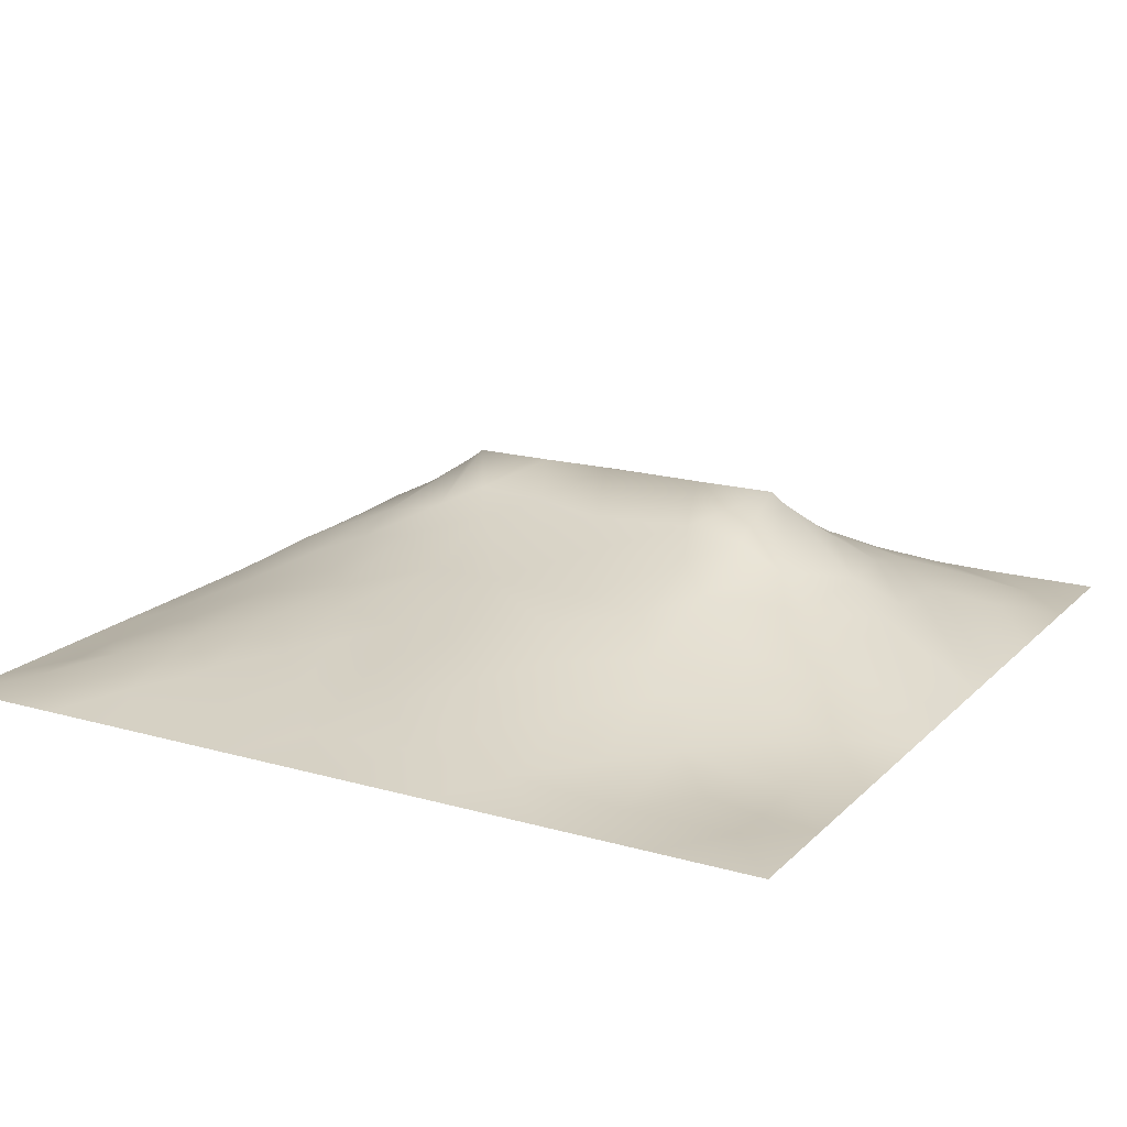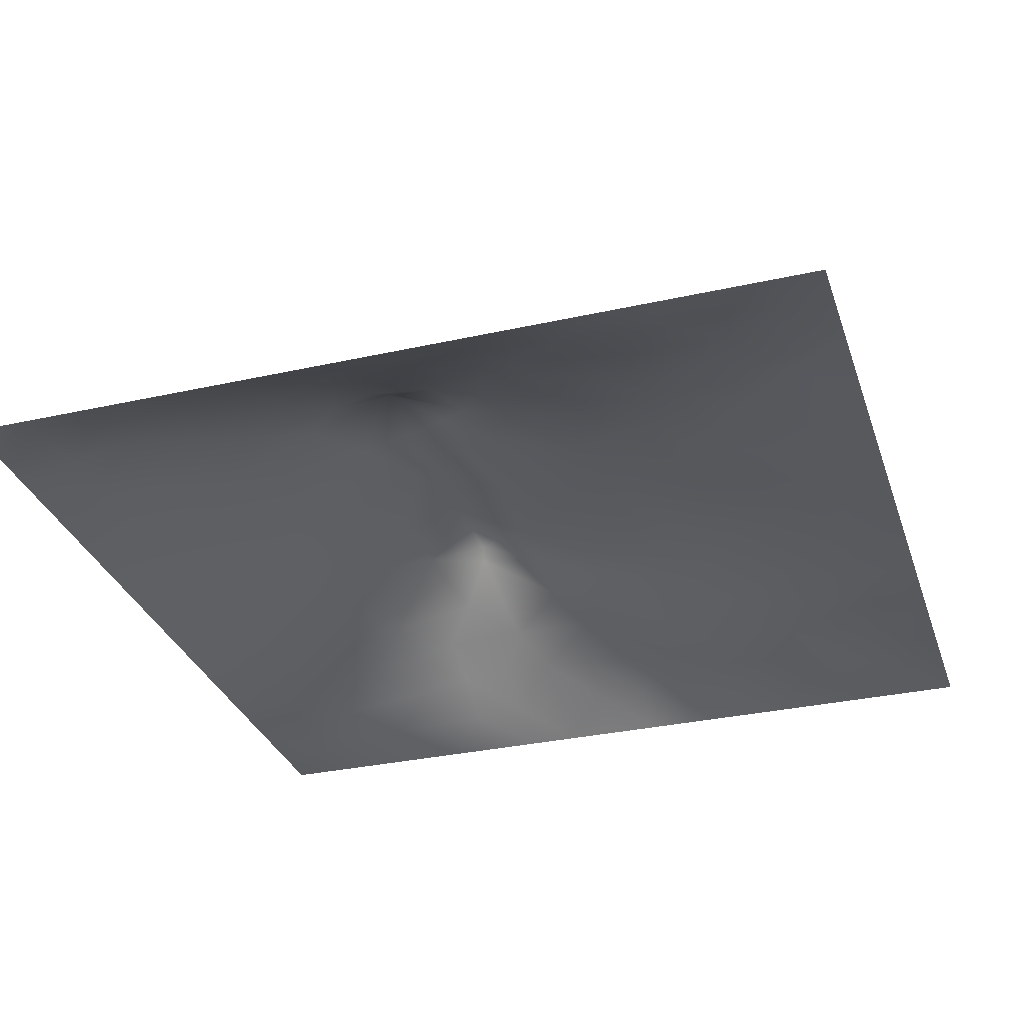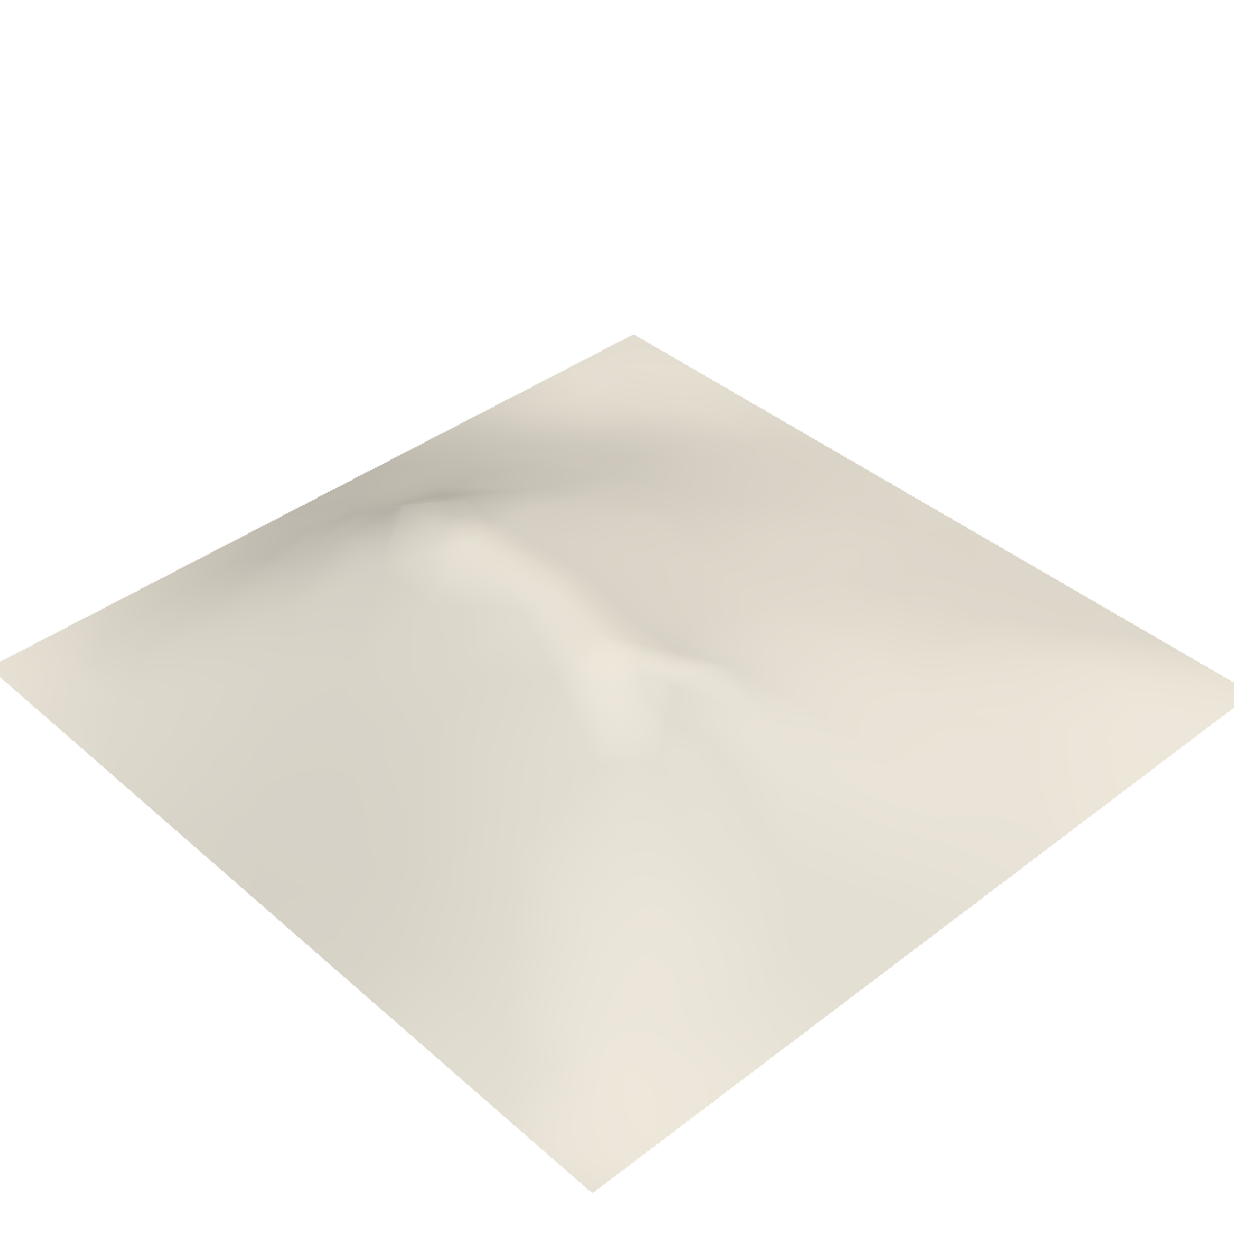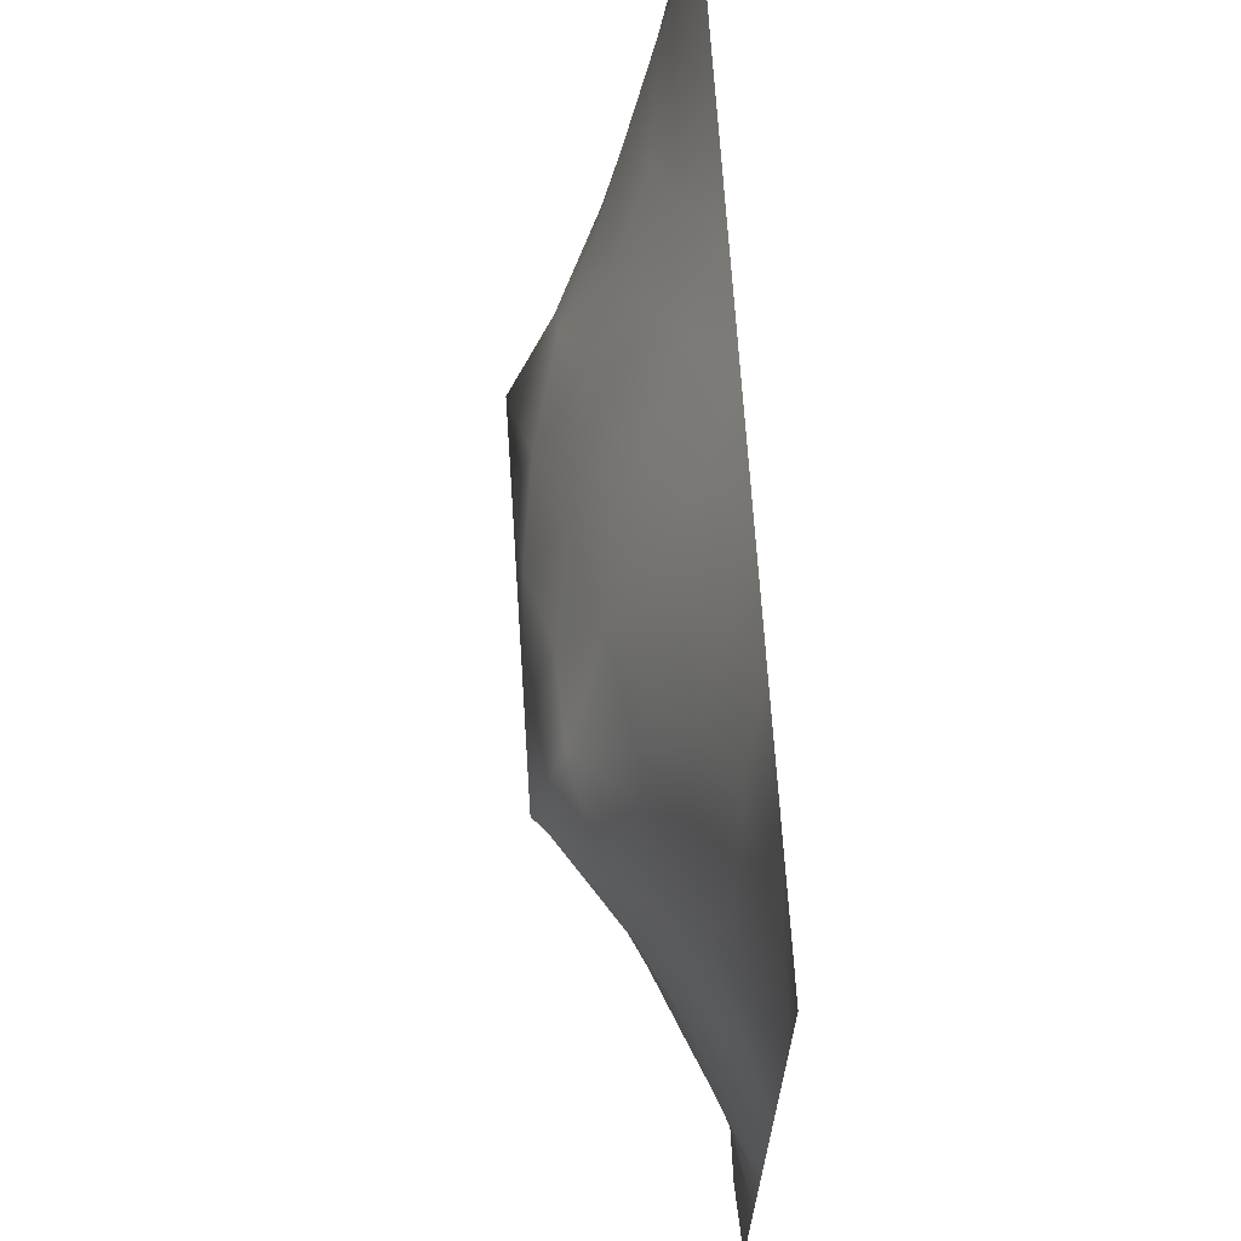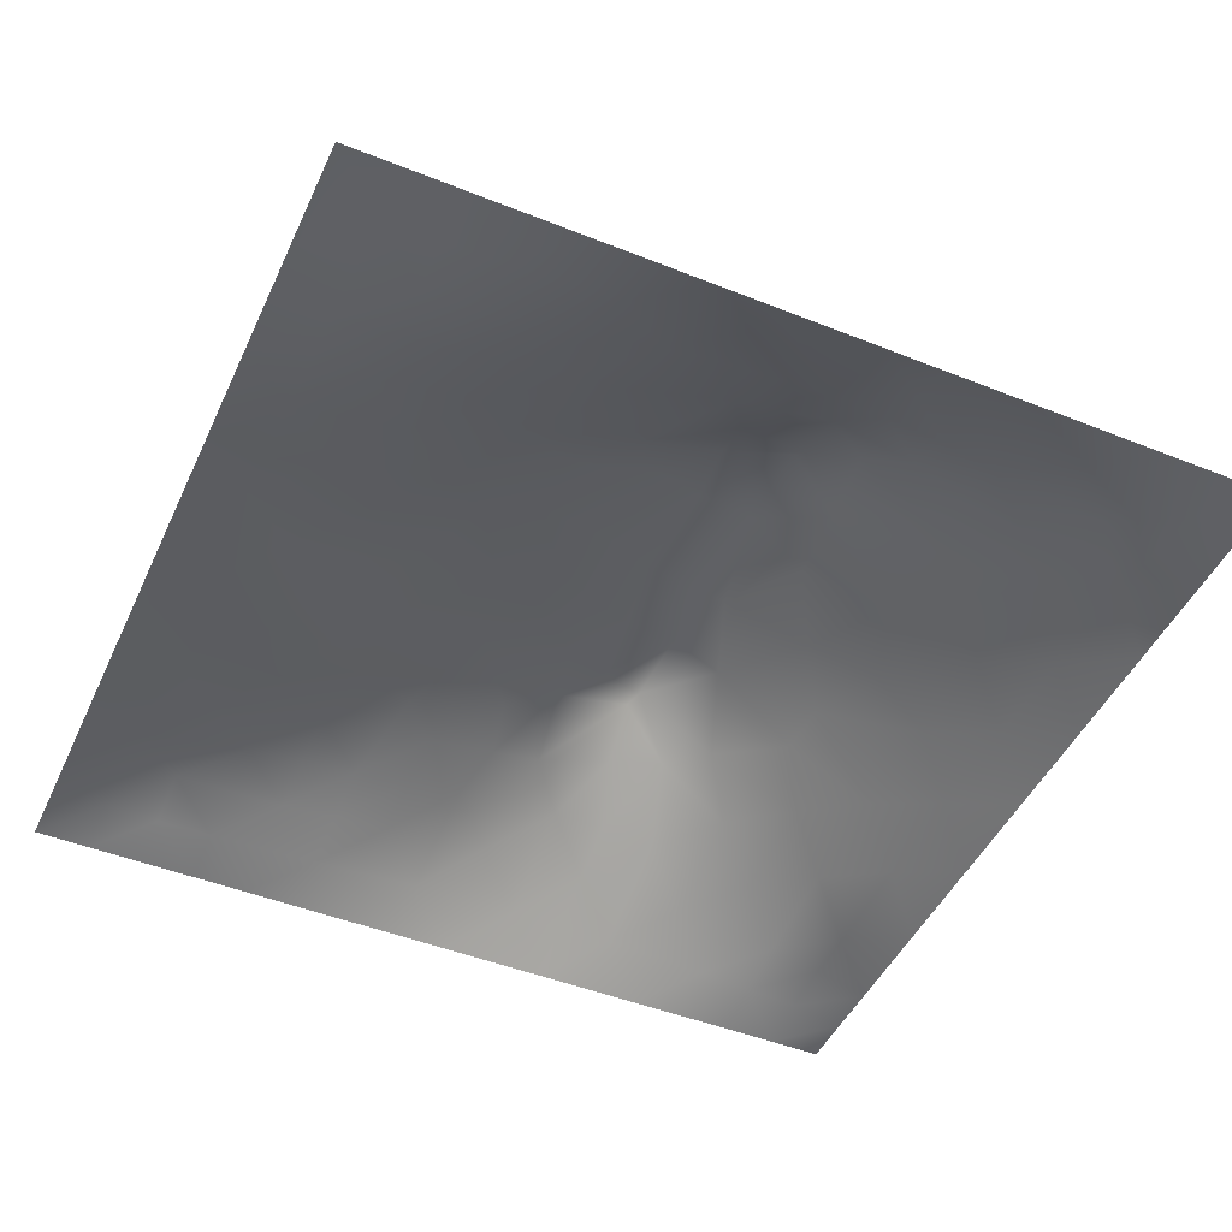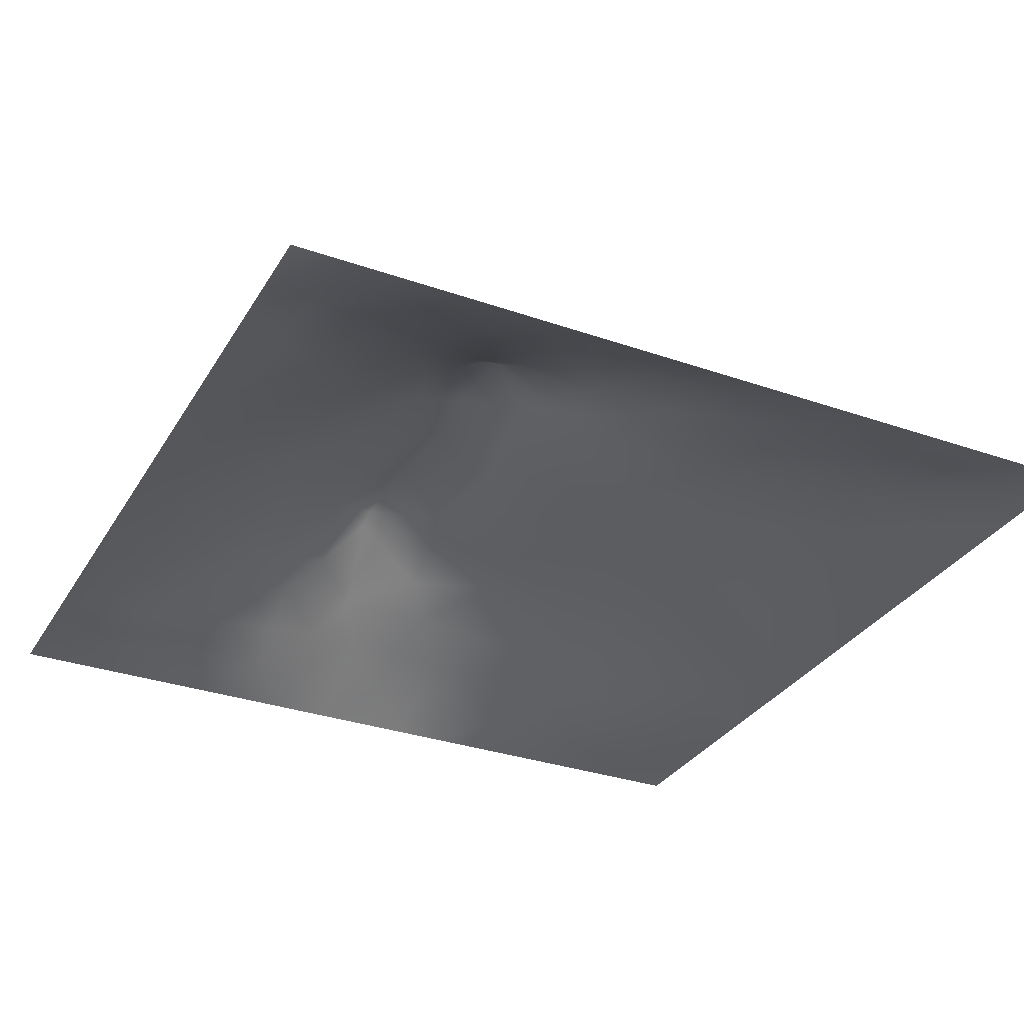
<metadata>
{"format":"obj","ext":"obj","renderer":"f3d","projection":"perspective","resolution":1024,"background":"white","views":[{"elev":17.6,"azim":29.4,"up":"+Z"},{"elev":-31.8,"azim":-72.5,"up":"+Z"},{"elev":39.4,"azim":-133.2,"up":"+Z"},{"elev":68.4,"azim":86.2,"up":"+Y"},{"elev":-47.2,"azim":65.7,"up":"+Z"},{"elev":-31.7,"azim":-116.3,"up":"+Z"}]}
</metadata>
<code>
v -0 0 -0
v 1 0 -0
v -0 1 0
v 1 1 0
v 0.9369 0.1259 0.001515
v -0 0.5 0
v 0.5 1 0
v 1 0.5 0
v 0.5 -0 0
v 0.2413 0.7572 0.09713
v 0.7575 0.7548 0.09192
v 0.2483 0.2527 0.05668
v 0.7514 0.2535 0.05078
v 0.75 0 0
v 0.25 0 0
v 1 0.75 0
v 1 0.25 0
v 0.25 1 0
v 0.75 1 0
v 0 0.25 0
v 0 0.75 -0
v 0.3651 0.224 0.05798
v 0.06098 0.8762 0.01676
v 0.2341 0.5201 0.1144
v 0.8133 0.2535 0.03716
v 0.8799 0.3775 0.04833
v 0.6253 0.126 0.03647
v 0.8823 0.4401 0.05812
v 0.8742 0.1269 0.007635
v 0.3753 0.1273 0.03208
v 0.1237 0.1243 0.02852
v 0.4926 0.2544 0.07395
v 0.8838 0.6282 0.06455
v 0.1236 0.9402 0.02107
v 0.8779 0.8779 0.03095
v 0.373 0.8811 0.06337
v 0.2472 0.6062 0.1346
v 0.1214 0.8784 0.03516
v 0.1158 0.6281 0.06511
v 0.6263 0.8799 0.06126
v 0.1213 0.3776 0.04526
v 0.2498 0.1262 0.02986
v 0.8795 0.7525 0.04836
v 0.8754 0.2526 0.02471
v 0.2469 0.8793 0.05113
v 0.7521 0.8785 0.0489
v 0.124 0.2515 0.03149
v 0.1184 0.7534 0.05401
v 0.3073 0.6013 0.1729
v 0.5837 0.3089 0.08799
v 0.0625 1 0
v 0.8833 0.5029 0.06267
v 0.4329 0.7824 0.1185
v 0.2407 0.4608 0.09775
v 0 0.375 0
v 0.5 0.8816 0.06722
v 0.5006 0.6354 0.177
v 0.2461 0.3803 0.07775
v 0.1156 0.5025 0.06445
v 0.5213 0.421 0.1161
v 0.6263 0.2541 0.06688
v 0.5003 0.1264 0.03769
v 0.4969 0.6121 0.1834
v 0 0.625 0
v 0.6484 0.5322 0.1522
v 0.4442 0.5412 0.154
v 0.625 1 0
v 0.875 1 0
v 0.125 1 0
v 0.375 1 0
v 1 0.375 0
v 0.5685 0.4682 0.1301
v 1 0.875 0
v 1 0.625 0
v 0.375 0 0
v 0.125 0 0
v 0.875 0 0
v 0.625 0 0
v 0.7494 0.1274 0.02075
v 0.473 0.4859 0.1356
v 0.774 0.5209 0.119
v 0.06164 0.3137 0.01864
v 0.1809 0.4418 0.07487
v 0.1841 0.3153 0.05669
v 0.05837 0.4389 0.02973
v 0.6879 0.9393 0.02713
v 0.6917 0.8181 0.08206
v 0.5627 0.941 0.03386
v 0.05751 0.689 0.03204
v 0.1772 0.6925 0.08789
v 0.05826 0.5639 0.03191
v 0.1866 0.9384 0.01904
v 0.1807 0.8186 0.06621
v 0.06127 0.9388 0.01301
v 0.3912 0.4935 0.1367
v 0.6761 0.3632 0.0955
v 0.5077 0.7359 0.1395
v 0.3078 0.8195 0.08489
v 0.4371 0.9406 0.033
v 0.9391 0.8134 0.01958
v 0.8172 0.8166 0.05867
v 0.9372 0.9373 0.000975
v 0.8741 0.1903 0.01216
v 0.5766 0.8463 0.08191
v 0.9425 0.5016 0.03293
v 0.8339 0.5961 0.0996
v 0.8248 0.6931 0.09185
v 0.9417 0.6265 0.03148
v 0.3085 0.7101 0.1334
v 0.8199 0.7544 0.07392
v 0.8851 0.5658 0.06758
v 0.1873 0.06267 0.01495
v 0.06181 0.06193 0.01222
v 0.1862 0.1883 0.04039
v 0.3127 0.06356 0.01489
v 0.3122 0.1903 0.04648
v 0.4378 0.06443 0.01396
v 0.8118 0.06386 0.005422
v 0.9373 0.06292 0.007463
v -0 0.9375 0
v 0.5948 0.6846 0.1537
v 0.5257 0.8132 0.1024
v 0.5631 0.1903 0.05391
v 0.6882 0.1899 0.04605
v 0.5626 0.06312 0.01886
v 0.9384 0.314 0.01776
v 0.8153 0.3161 0.05151
v 0.9425 0.4388 0.0319
v 0.3116 0.9403 0.02952
v 0.7199 0.5252 0.1449
v 0.8121 0.1907 0.02428
v 0.8061 0.3761 0.06973
v 0.6873 0.06318 0.01556
v 0.3987 0.3829 0.1041
v 0.9372 0.1886 0.008439
v 0.4378 0.191 0.05177
v 0.06256 0.1878 0.01289
v 0.375 0.778 0.1139
v 0.9384 0.6883 0.02362
v 0.3032 0.4484 0.1106
v 0.05969 0.8139 0.02331
v 0.8133 0.9394 0.02174
v 0.176 0.5668 0.0945
v 0.7838 0.6559 0.1263
v 0.6748 0.4732 0.1309
v 0.7195 0.613 0.1836
v 0.3197 0.6113 0.1836
v 0.7248 0.7776 0.09319
v 0.8775 0.3149 0.037
v 0.6202 0.6126 0.1835
v 0.1835 0.379 0.06232
v 0.2942 0.3371 0.0786
v 0.7361 0.6162 0.1694
v 0.7166 0.3045 0.07215
v 0.6826 0.6768 0.1506
v 0.3296 0.2801 0.07192
v 0.2677 0.6651 0.1357
v 0.5336 0.5229 0.1496
v 0.6164 0.7786 0.1113
v 0.5983 0.3727 0.104
v 0.4141 0.6118 0.1834
v 0.7218 0.4267 0.1088
v 0.05718 0.6265 0.0336
v 0.1226 0.3145 0.03867
v 0.4181 0.2614 0.07094
v 0.06248 0.1249 0.01176
v 0.823 0.4857 0.08965
v 0.4778 0.3687 0.1038
v 0.1741 0.6299 0.09804
v 0.4074 0.6716 0.1628
v 0.4492 0.4278 0.1185
v 0 0.8125 -0
v 0.8826 0.6906 0.05912
v 1 0.4375 0
v 1 0.125 -0
v -0 0.5625 0
v 0.3201 0.5074 0.1377
v 0 0.1875 0
v -0 0.0625 -0
v 0.1852 0.2517 0.04865
v 0.358 0.5475 0.1559
v 1 0.5625 0
v -0 0.875 -0
f 1 113 179
f 166 179 113
f 84 12 152
f 112 31 113
f 59 143 91
f 166 178 179
f 166 137 178
f 112 114 31
f 47 114 180
f 42 114 112
f 31 166 113
f 116 115 30
f 31 137 166
f 156 152 12
f 39 91 143
f 76 113 1
f 76 112 113
f 15 112 76
f 15 115 112
f 75 115 15
f 39 90 89
f 136 30 117
f 22 30 136
f 48 89 90
f 81 153 130
f 165 136 32
f 134 156 165
f 156 116 22
f 103 44 131
f 116 30 22
f 42 112 115
f 42 115 116
f 156 12 116
f 25 131 44
f 140 58 152
f 140 152 134
f 165 156 22
f 134 165 168
f 165 22 136
f 168 165 32
f 151 84 58
f 176 6 91
f 158 63 66
f 171 134 168
f 95 134 171
f 134 152 156
f 60 72 80
f 95 171 80
f 60 160 72
f 66 63 161
f 140 134 95
f 138 53 36
f 54 58 140
f 58 84 152
f 177 49 24
f 92 18 69
f 83 58 54
f 101 43 35
f 151 58 83
f 85 41 83
f 82 137 47
f 151 83 41
f 164 151 41
f 180 114 12
f 180 12 84
f 64 176 91
f 164 84 151
f 82 164 41
f 82 47 164
f 100 35 43
f 20 137 82
f 20 178 137
f 55 20 82
f 114 42 12
f 108 111 182
f 172 141 23
f 41 85 82
f 120 51 3
f 24 59 83
f 177 24 54
f 34 92 69
f 23 34 94
f 45 98 36
f 116 12 42
f 109 98 10
f 170 138 109
f 121 57 150
f 56 53 122
f 98 138 36
f 161 147 181
f 129 45 36
f 180 84 47
f 48 38 141
f 157 90 169
f 164 47 84
f 93 48 10
f 36 99 129
f 93 45 38
f 129 70 18
f 70 129 99
f 34 38 92
f 92 38 45
f 94 69 51
f 94 34 69
f 120 94 51
f 23 94 120
f 183 172 23
f 141 38 23
f 23 38 34
f 21 141 172
f 18 92 129
f 64 89 21
f 91 163 64
f 62 125 123
f 120 183 23
f 55 82 85
f 93 38 48
f 157 169 37
f 90 10 48
f 37 143 24
f 59 85 83
f 39 169 90
f 27 123 125
f 45 129 92
f 6 85 91
f 163 39 89
f 163 89 64
f 59 91 85
f 91 39 163
f 6 55 85
f 24 83 54
f 8 182 105
f 24 143 59
f 143 169 39
f 177 54 140
f 37 24 49
f 177 140 95
f 181 177 95
f 66 161 181
f 161 63 57
f 170 109 147
f 109 157 147
f 157 37 49
f 37 169 143
f 157 49 147
f 157 10 90
f 109 138 98
f 109 10 157
f 97 170 57
f 170 53 138
f 26 128 28
f 161 57 170
f 161 170 147
f 66 181 95
f 66 95 80
f 158 66 80
f 150 63 158
f 150 57 63
f 154 132 162
f 50 168 32
f 159 121 155
f 65 146 150
f 153 155 146
f 122 159 104
f 88 99 56
f 33 106 111
f 97 53 170
f 121 97 57
f 155 121 150
f 148 87 159
f 146 155 150
f 11 155 144
f 65 150 158
f 119 2 175
f 106 153 81
f 144 155 153
f 60 80 171
f 72 145 65
f 147 49 177
f 154 162 96
f 177 181 147
f 119 175 5
f 77 2 119
f 77 119 118
f 167 106 81
f 119 29 118
f 123 32 62
f 107 106 33
f 78 125 9
f 115 75 30
f 136 62 32
f 130 146 65
f 108 33 111
f 167 111 106
f 111 52 105
f 107 173 110
f 107 33 173
f 139 108 74
f 173 108 139
f 43 173 139
f 114 47 31
f 137 31 47
f 173 33 108
f 11 144 107
f 11 107 110
f 144 153 106
f 144 106 107
f 101 11 110
f 148 101 46
f 142 101 35
f 88 56 104
f 159 97 121
f 43 101 110
f 16 139 74
f 100 43 139
f 78 133 125
f 27 125 133
f 86 46 142
f 16 100 139
f 102 35 100
f 68 142 102
f 48 141 89
f 142 35 102
f 21 89 141
f 46 101 142
f 19 86 142
f 88 40 86
f 56 36 53
f 87 40 159
f 148 159 155
f 148 46 87
f 148 155 11
f 148 11 101
f 56 122 104
f 104 159 40
f 122 53 97
f 122 97 159
f 88 104 40
f 56 99 36
f 67 88 86
f 7 99 88
f 7 70 99
f 67 7 88
f 19 67 86
f 68 19 142
f 73 102 100
f 4 68 102
f 73 4 102
f 16 73 100
f 145 162 130
f 25 44 149
f 117 30 75
f 43 110 173
f 182 74 108
f 135 175 17
f 118 133 14
f 131 25 13
f 103 131 29
f 128 71 174
f 28 128 52
f 105 52 128
f 149 44 126
f 26 71 128
f 167 28 52
f 162 132 167
f 132 127 26
f 149 126 26
f 126 17 71
f 126 71 26
f 132 26 28
f 127 149 26
f 96 50 61
f 25 149 127
f 13 25 127
f 79 13 124
f 123 27 61
f 123 50 32
f 167 132 28
f 162 81 130
f 167 52 111
f 162 167 81
f 145 130 65
f 124 154 61
f 72 65 158
f 96 145 160
f 72 158 80
f 72 160 145
f 60 171 168
f 60 168 160
f 17 126 135
f 77 118 14
f 50 160 168
f 44 135 126
f 27 124 61
f 154 96 61
f 96 162 145
f 96 160 50
f 154 13 127
f 154 127 132
f 131 13 79
f 124 13 154
f 125 62 117
f 27 133 124
f 123 61 50
f 128 174 105
f 8 105 174
f 62 136 117
f 9 117 75
f 9 125 117
f 130 153 146
f 14 133 78
f 5 135 103
f 87 46 40
f 131 79 118
f 79 124 133
f 79 133 118
f 29 131 118
f 86 40 46
f 119 5 29
f 5 103 29
f 5 175 135
f 135 44 103
f 111 105 182
f 93 10 98
f 45 93 98

</code>
